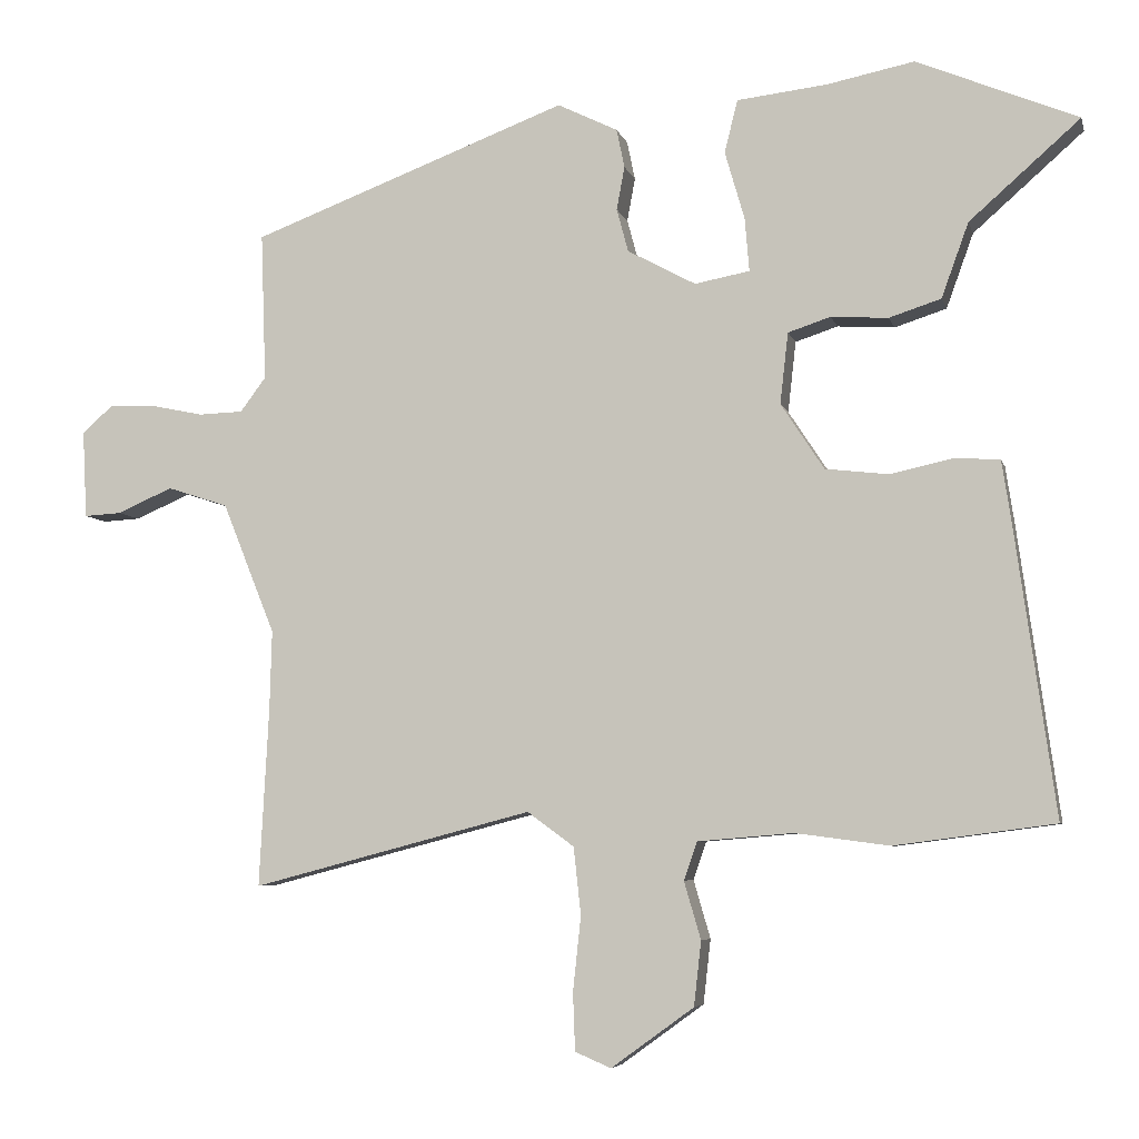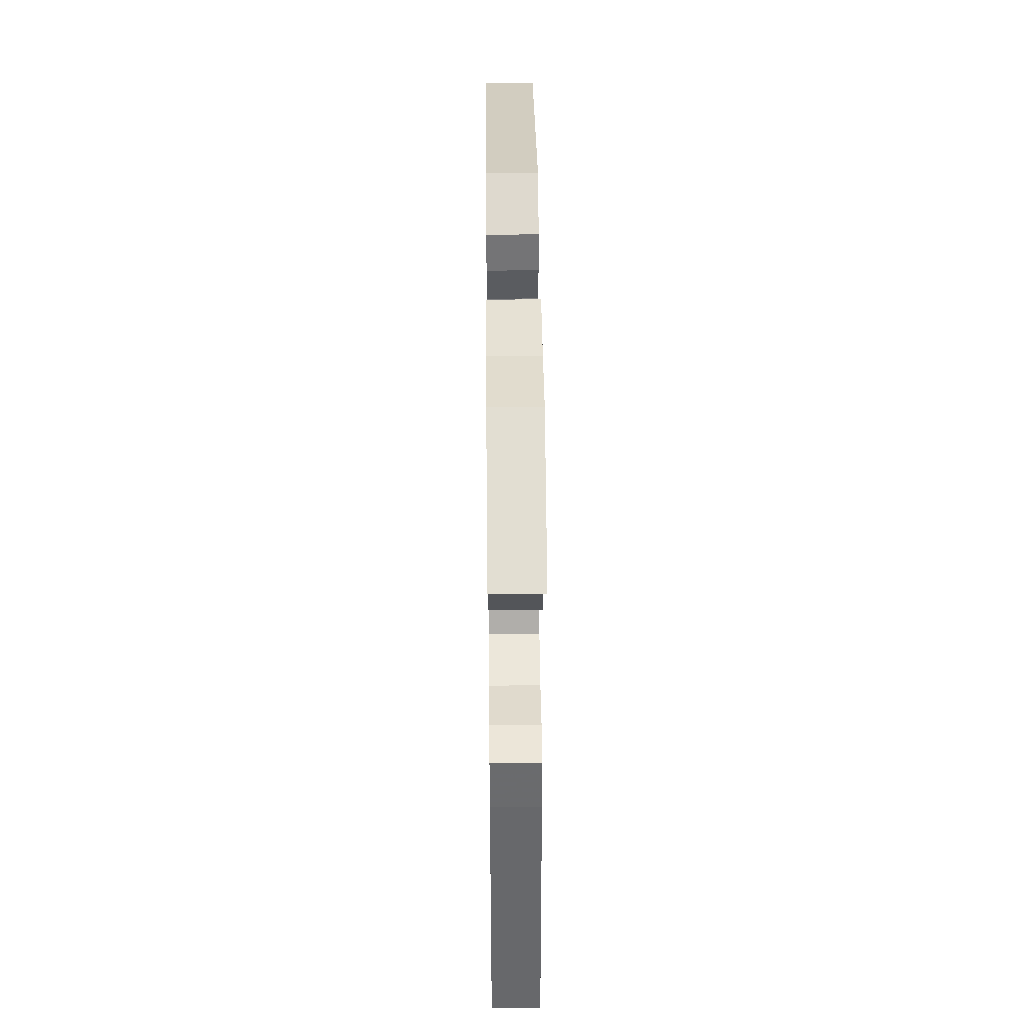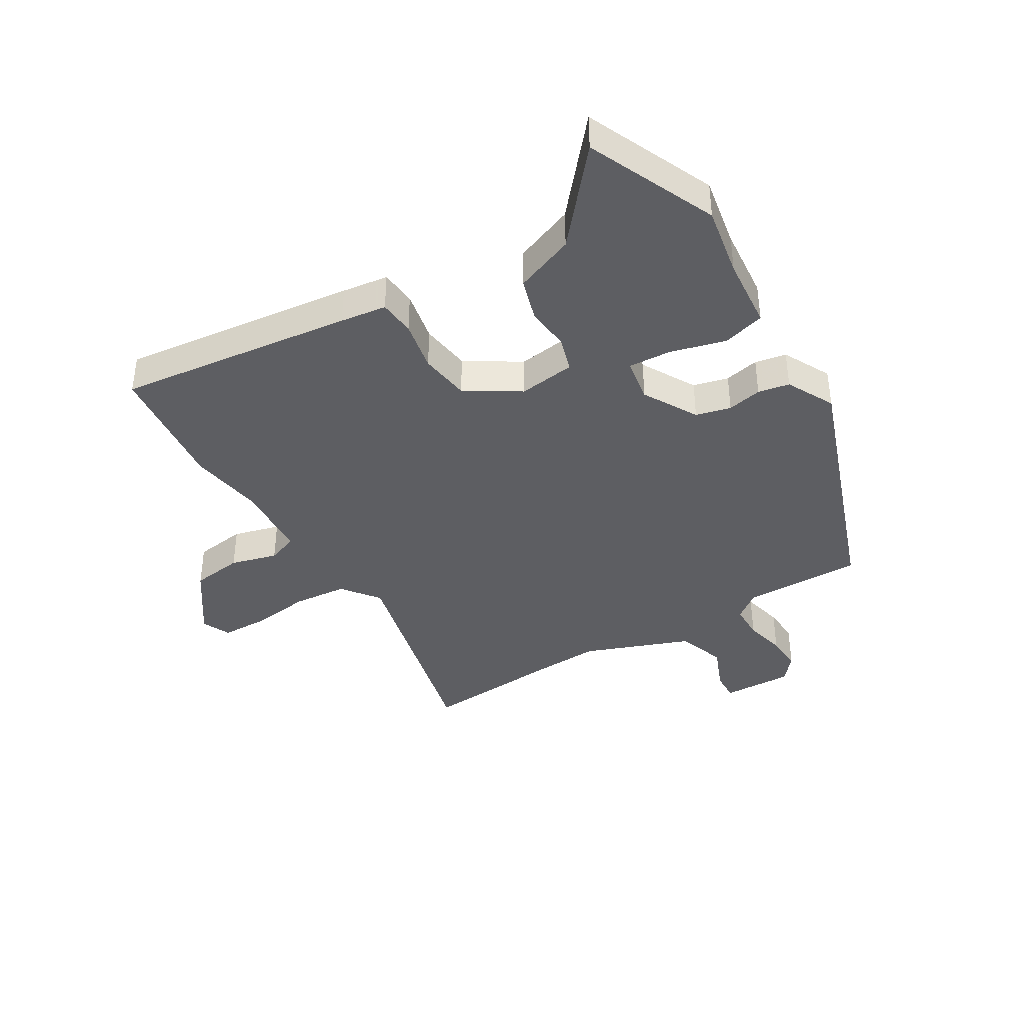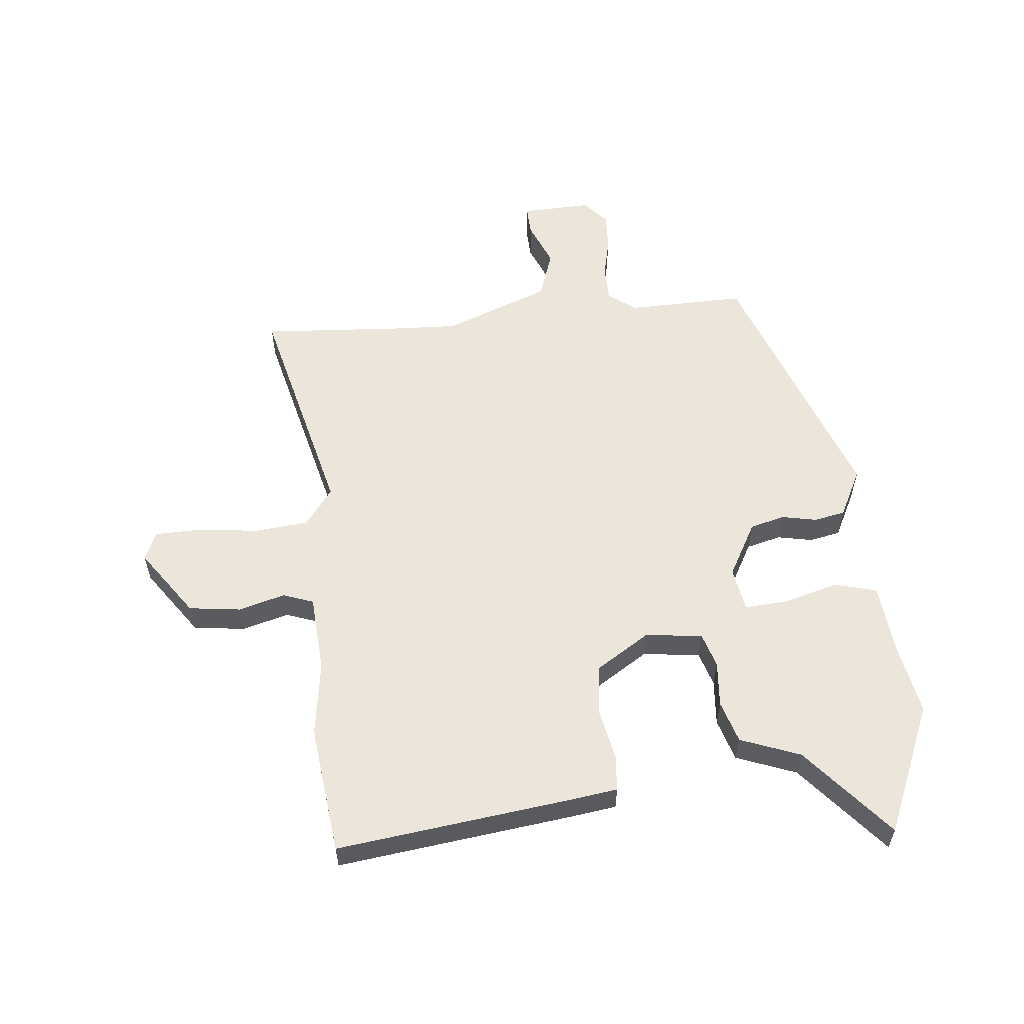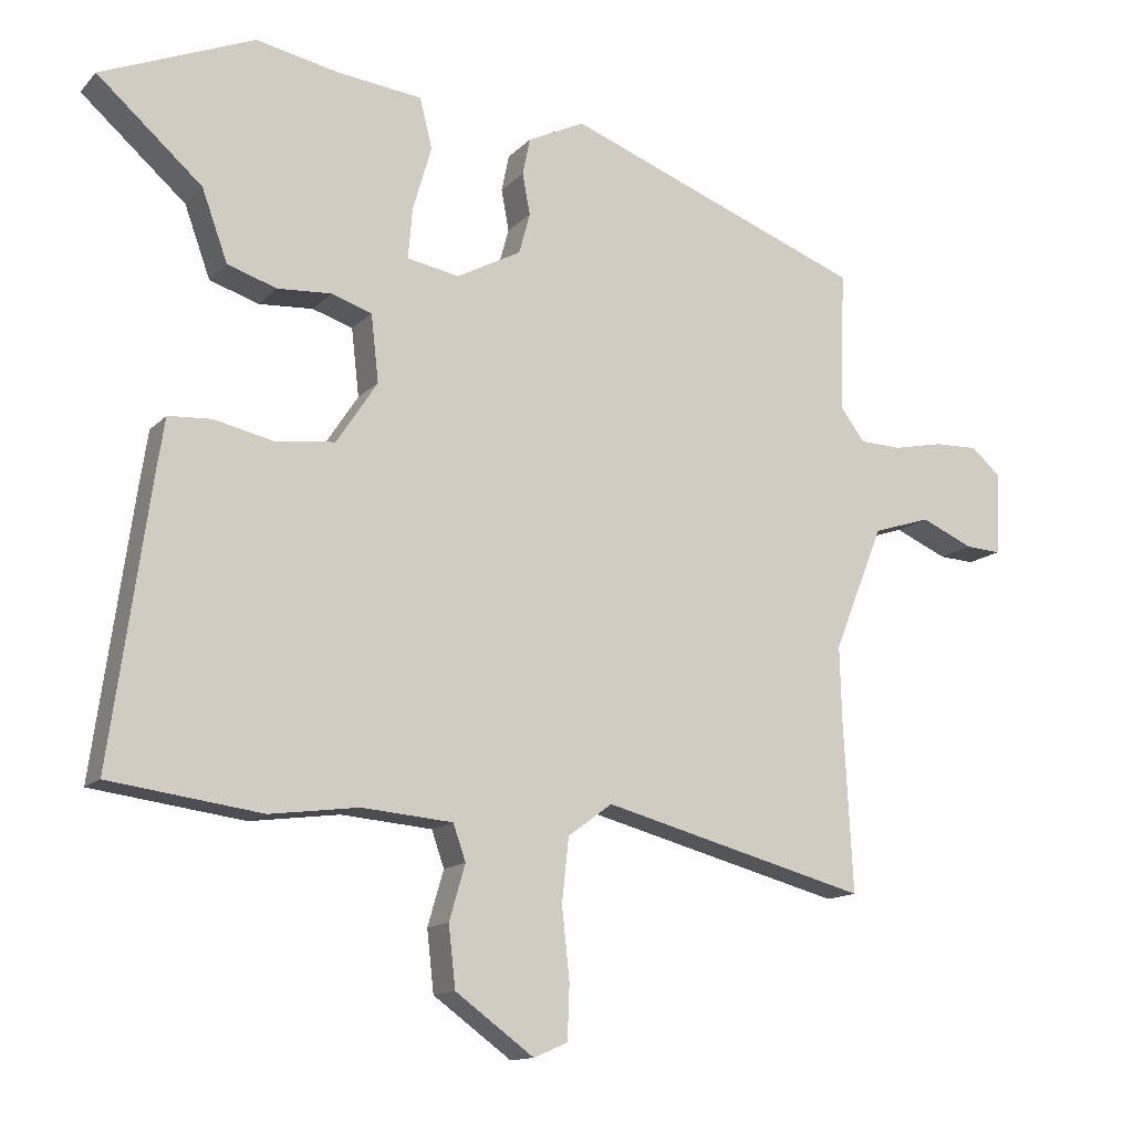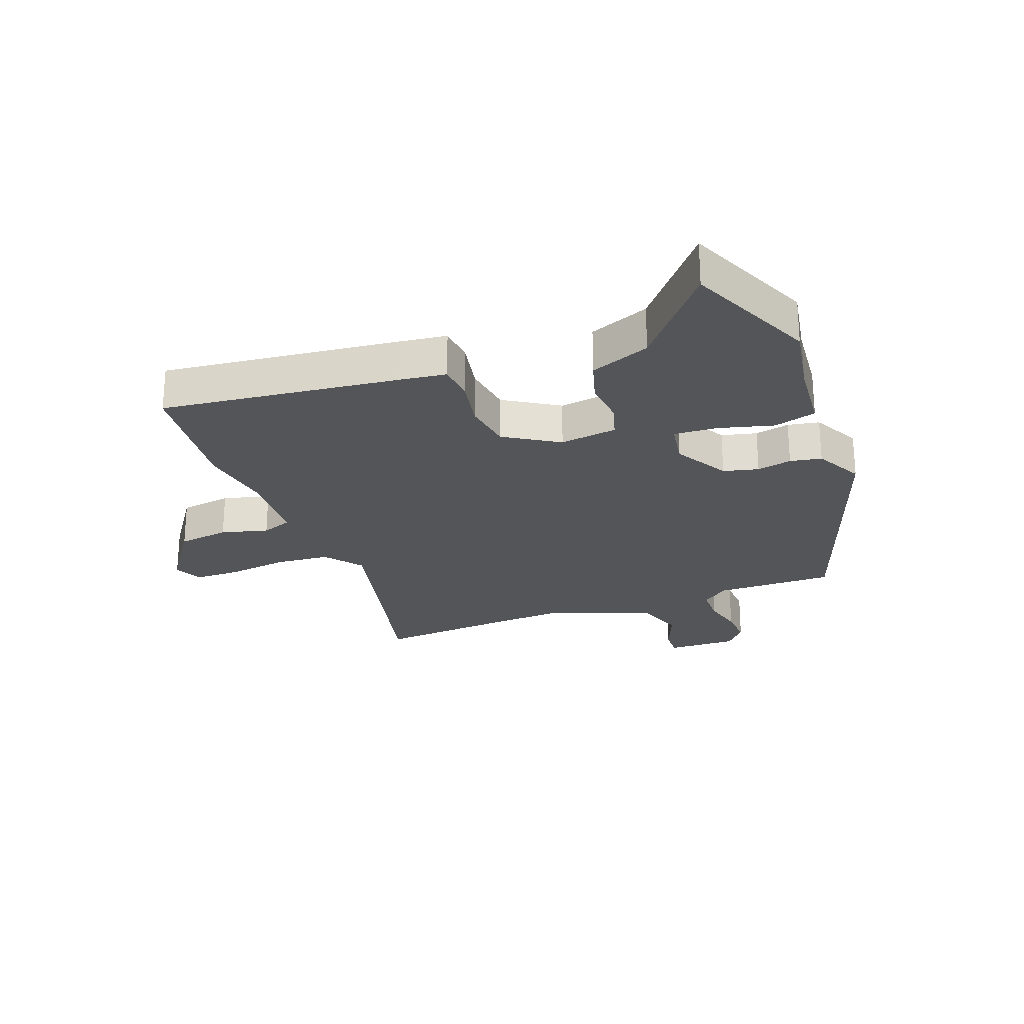
<metadata>
{"format":"obj","ext":"obj","renderer":"f3d","projection":"perspective","resolution":1024,"background":"white","views":[{"elev":-5.8,"azim":-166.7,"up":"+Z"},{"elev":45.5,"azim":-90.5,"up":"+Z"},{"elev":-39.3,"azim":-57.8,"up":"+Y"},{"elev":57.2,"azim":-94.8,"up":"+Y"},{"elev":-13.6,"azim":-26.4,"up":"+Z"},{"elev":-24.7,"azim":-68.0,"up":"+Y"}]}
</metadata>
<code>
v -0.372 0.07 -0.517
v -0.591 0.07 -0.488
v -0.535 0.07 -0.088
v -0.523 0.07 -0.01
v -0.461 0.07 -0.006
v -0.375 0.07 -0.025
v -0.289 0.07 -0.015
v -0.23 0.07 0.075
v -0.241 0.07 0.172
v -0.299 0.07 0.191
v -0.377 0.07 0.186
v -0.448 0.07 0.209
v -0.485 0.07 0.311
v -0.636 0.07 0.444
v -0.416 0.07 0.535
v -0.297 0.07 0.511
v -0.174 0.07 0.497
v -0.156 0.07 0.425
v -0.183 0.07 0.332
v -0.189 0.07 0.259
v -0.114 0.07 0.245
v -0.021 0.07 0.295
v -0.005 0.07 0.354
v -0.016 0.07 0.413
v -0.005 0.07 0.466
v 0.077 0.07 0.506
v 0.51 0.07 0.342
v 0.503 0.07 0.14
v 0.538 0.07 0.093
v 0.599 0.07 0.091
v 0.67 0.07 0.106
v 0.734 0.07 0.108
v 0.776 0.07 0.071
v 0.77 0.07 -0.049
v 0.719 0.07 -0.046
v 0.643 0.07 -0.013
v 0.56 0.07 -0.04
v 0.488 0.07 -0.219
v 0.491 0.07 -0.328
v 0.504 0.07 -0.572
v 0.12 0.07 -0.471
v 0.056 0.07 -0.518
v 0.046 0.07 -0.61
v 0.057 0.07 -0.712
v 0.054 0.07 -0.791
v 0.005 0.07 -0.812
v -0.108 0.07 -0.73
v -0.118 0.07 -0.642
v -0.095 0.07 -0.563
v -0.113 0.07 -0.511
v -0.244 0.07 -0.5
v -0.372 0 -0.517
v -0.591 0 -0.488
v -0.535 0 -0.088
v -0.523 0 -0.01
v -0.461 0 -0.006
v -0.375 0 -0.025
v -0.289 0 -0.015
v -0.23 0 0.075
v -0.241 0 0.172
v -0.299 0 0.191
v -0.377 0 0.186
v -0.448 0 0.209
v -0.485 0 0.311
v -0.636 0 0.444
v -0.416 0 0.535
v -0.297 0 0.511
v -0.174 0 0.497
v -0.156 0 0.425
v -0.183 0 0.332
v -0.189 0 0.259
v -0.114 0 0.245
v -0.021 0 0.295
v -0.005 0 0.354
v -0.016 0 0.413
v -0.005 0 0.466
v 0.077 0 0.506
v 0.51 0 0.342
v 0.503 0 0.14
v 0.538 0 0.093
v 0.599 0 0.091
v 0.67 0 0.106
v 0.734 0 0.108
v 0.776 0 0.071
v 0.77 0 -0.049
v 0.719 0 -0.046
v 0.643 0 -0.013
v 0.56 0 -0.04
v 0.488 0 -0.219
v 0.491 0 -0.328
v 0.504 0 -0.572
v 0.12 0 -0.471
v 0.056 0 -0.518
v 0.046 0 -0.61
v 0.057 0 -0.712
v 0.054 0 -0.791
v 0.005 0 -0.812
v -0.108 0 -0.73
v -0.118 0 -0.642
v -0.095 0 -0.563
v -0.113 0 -0.511
v -0.244 0 -0.5
f 47 48 49
f 46 47 49
f 45 46 49
f 44 45 49
f 43 44 49
f 42 43 49 50
f 41 42 50 51
f 39 40 41
f 38 39 41 51
f 34 35 36
f 33 34 36
f 32 33 36
f 31 32 36
f 30 31 36
f 29 30 36 37
f 1 2 3
f 51 1 3
f 38 51 3
f 37 38 3
f 29 37 3
f 28 29 3
f 26 27 28
f 25 26 28
f 24 25 28
f 23 24 28
f 16 17 18 19
f 16 19 20
f 15 16 20
f 14 15 20
f 13 14 20
f 13 20 21
f 12 13 21
f 11 12 21
f 10 11 21
f 3 4 5 6
f 3 6 7
f 28 3 7
f 22 23 28
f 28 7 8
f 22 28 8
f 21 22 8
f 9 10 21
f 8 9 21
f 100 99 98
f 100 98 97
f 100 97 96
f 100 96 95
f 100 95 94
f 101 100 94 93
f 102 101 93 92
f 92 91 90
f 102 92 90 89
f 87 86 85
f 87 85 84
f 87 84 83
f 87 83 82
f 87 82 81
f 88 87 81 80
f 54 53 52
f 54 52 102
f 54 102 89
f 54 89 88
f 54 88 80
f 54 80 79
f 79 78 77
f 79 77 76
f 79 76 75
f 79 75 74
f 70 69 68 67
f 71 70 67
f 71 67 66
f 71 66 65
f 71 65 64
f 72 71 64
f 72 64 63
f 72 63 62
f 72 62 61
f 57 56 55 54
f 58 57 54
f 58 54 79
f 79 74 73
f 59 58 79
f 59 79 73
f 59 73 72
f 72 61 60
f 72 60 59
f 1 52 53 2
f 2 53 54 3
f 3 54 55 4
f 4 55 56 5
f 5 56 57 6
f 6 57 58 7
f 7 58 59 8
f 8 59 60 9
f 9 60 61 10
f 10 61 62 11
f 11 62 63 12
f 12 63 64 13
f 13 64 65 14
f 14 65 66 15
f 15 66 67 16
f 16 67 68 17
f 17 68 69 18
f 18 69 70 19
f 19 70 71 20
f 20 71 72 21
f 21 72 73 22
f 22 73 74 23
f 23 74 75 24
f 24 75 76 25
f 25 76 77 26
f 26 77 78 27
f 27 78 79 28
f 28 79 80 29
f 29 80 81 30
f 30 81 82 31
f 31 82 83 32
f 32 83 84 33
f 33 84 85 34
f 34 85 86 35
f 35 86 87 36
f 36 87 88 37
f 37 88 89 38
f 38 89 90 39
f 39 90 91 40
f 40 91 92 41
f 41 92 93 42
f 42 93 94 43
f 43 94 95 44
f 44 95 96 45
f 45 96 97 46
f 46 97 98 47
f 47 98 99 48
f 48 99 100 49
f 49 100 101 50
f 50 101 102 51
f 51 102 52 1

</code>
